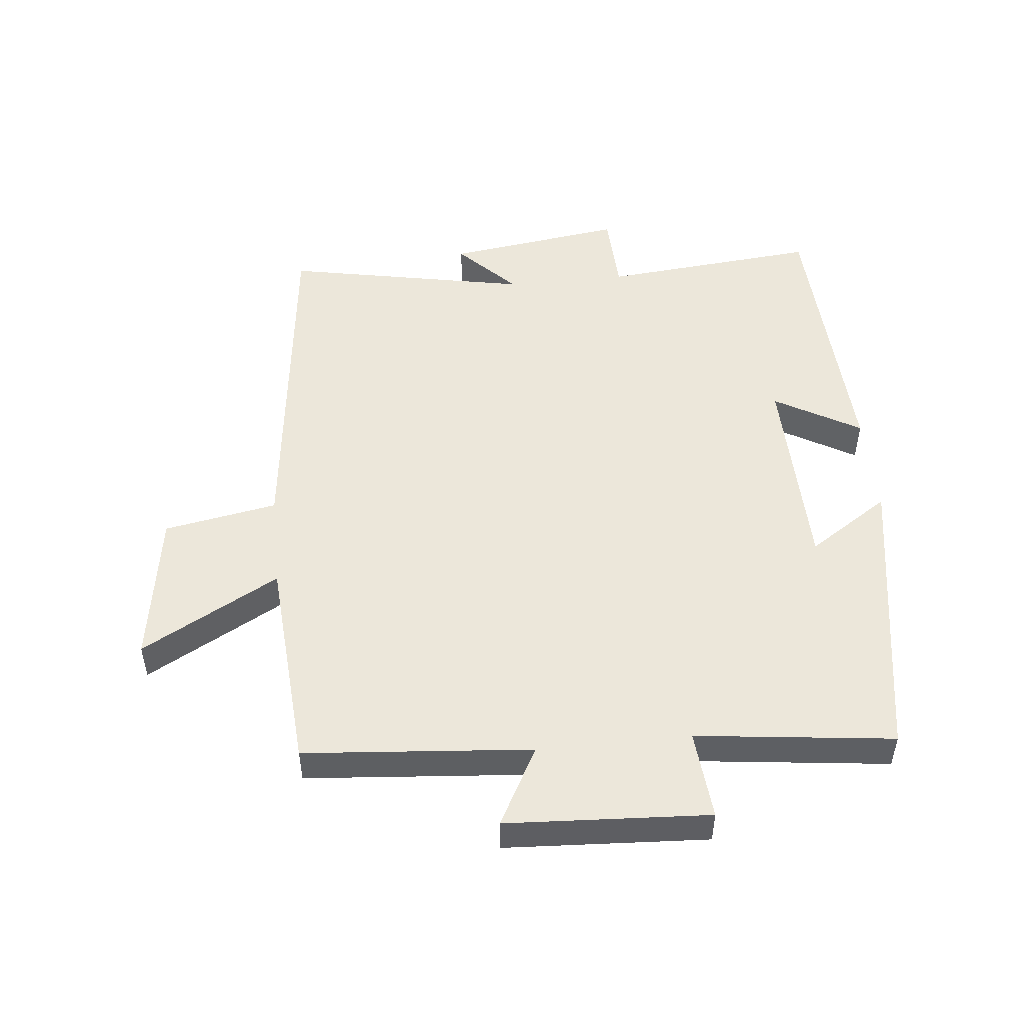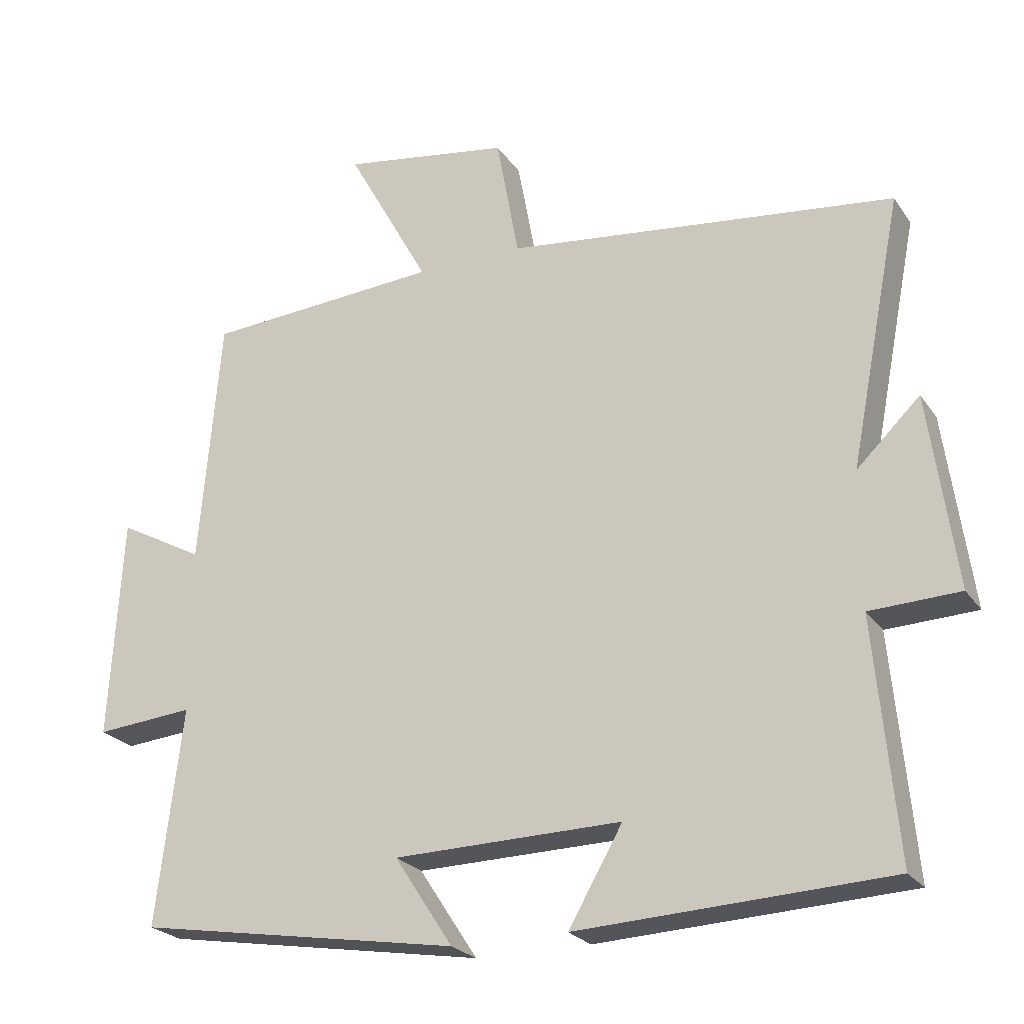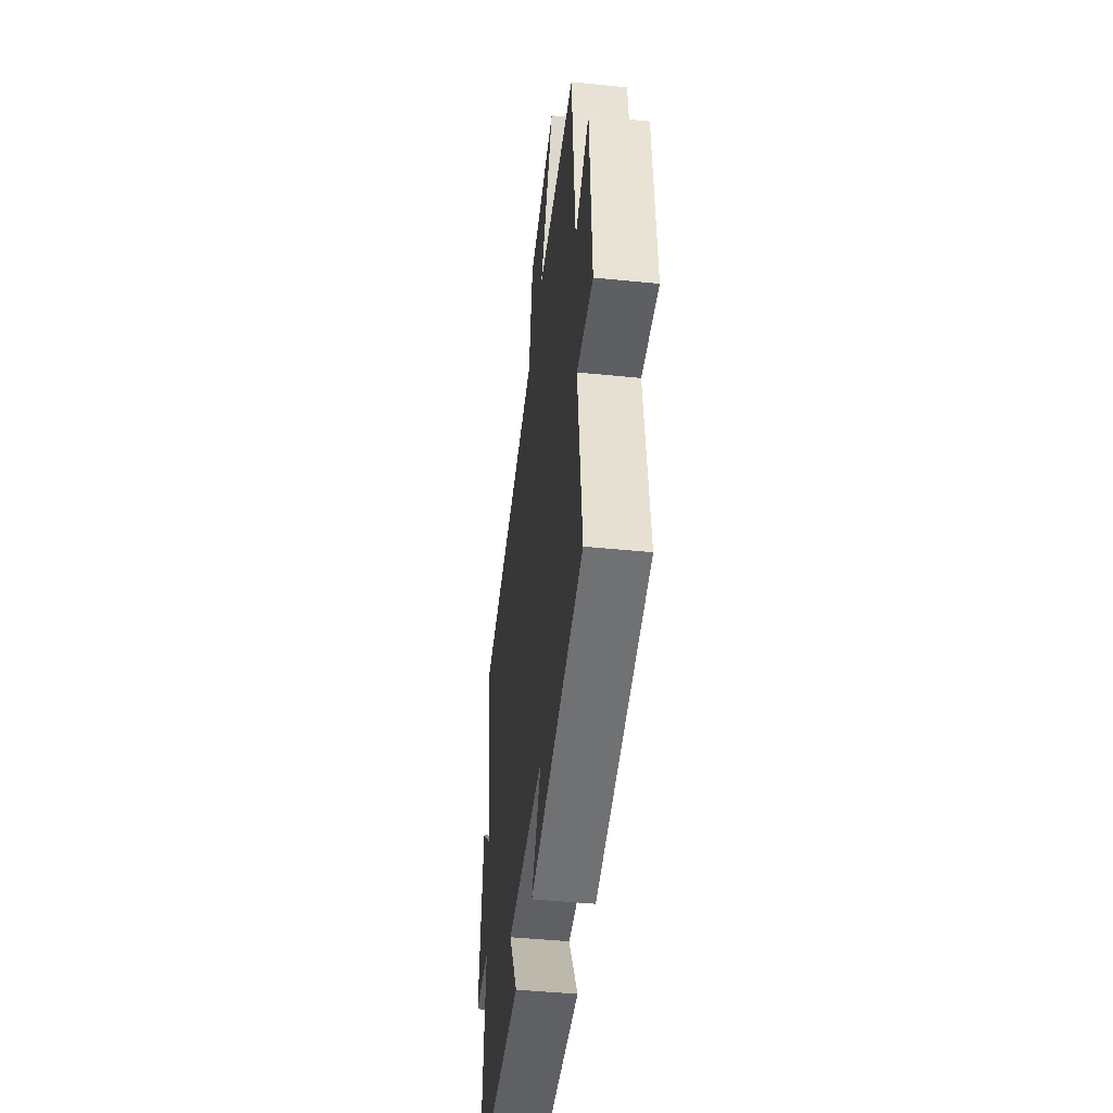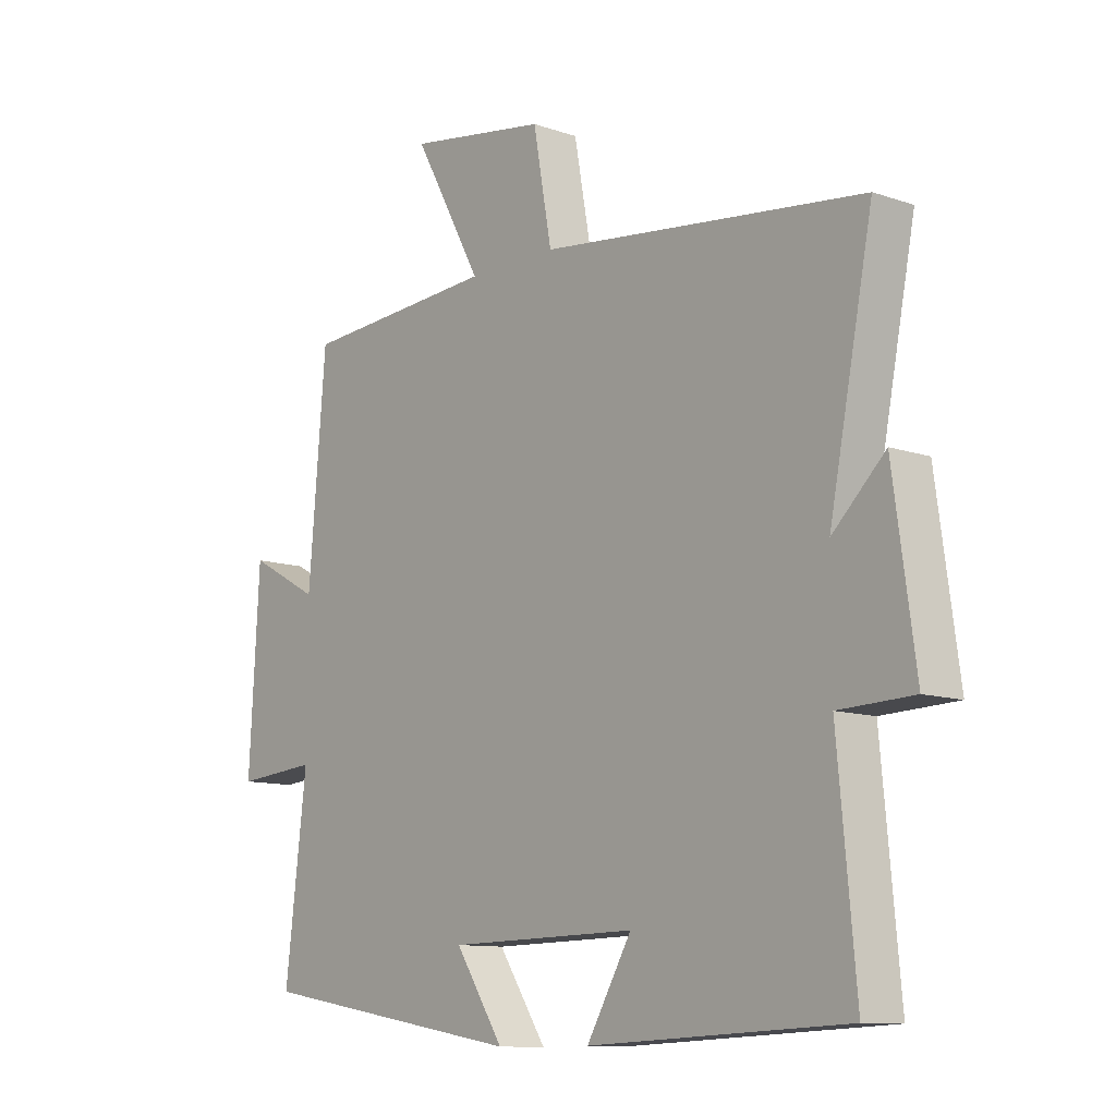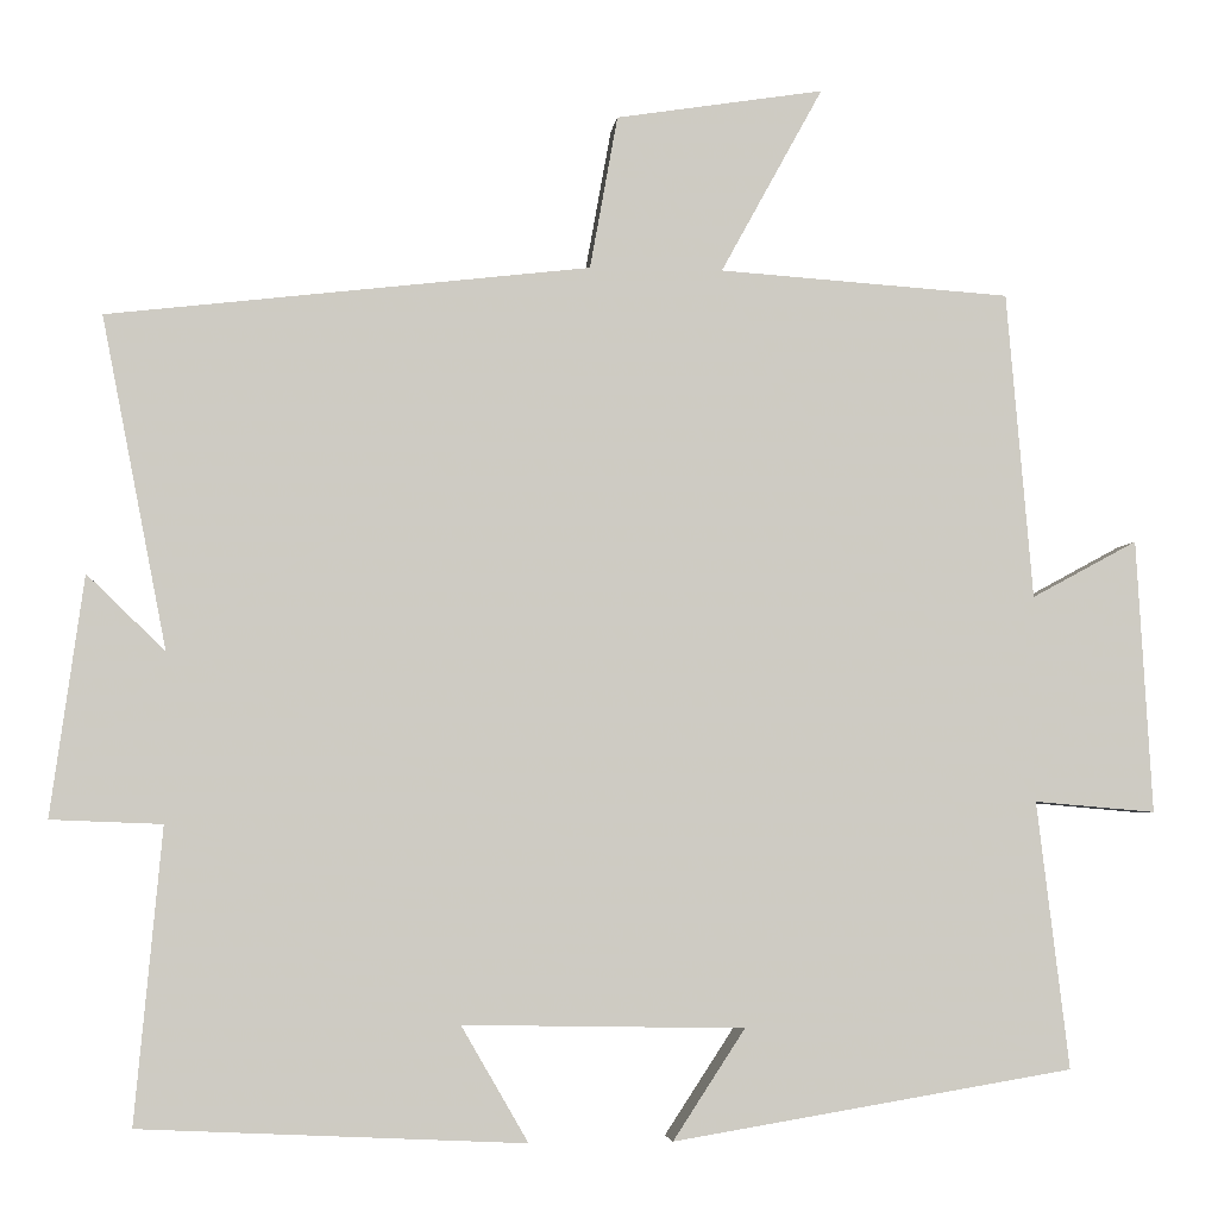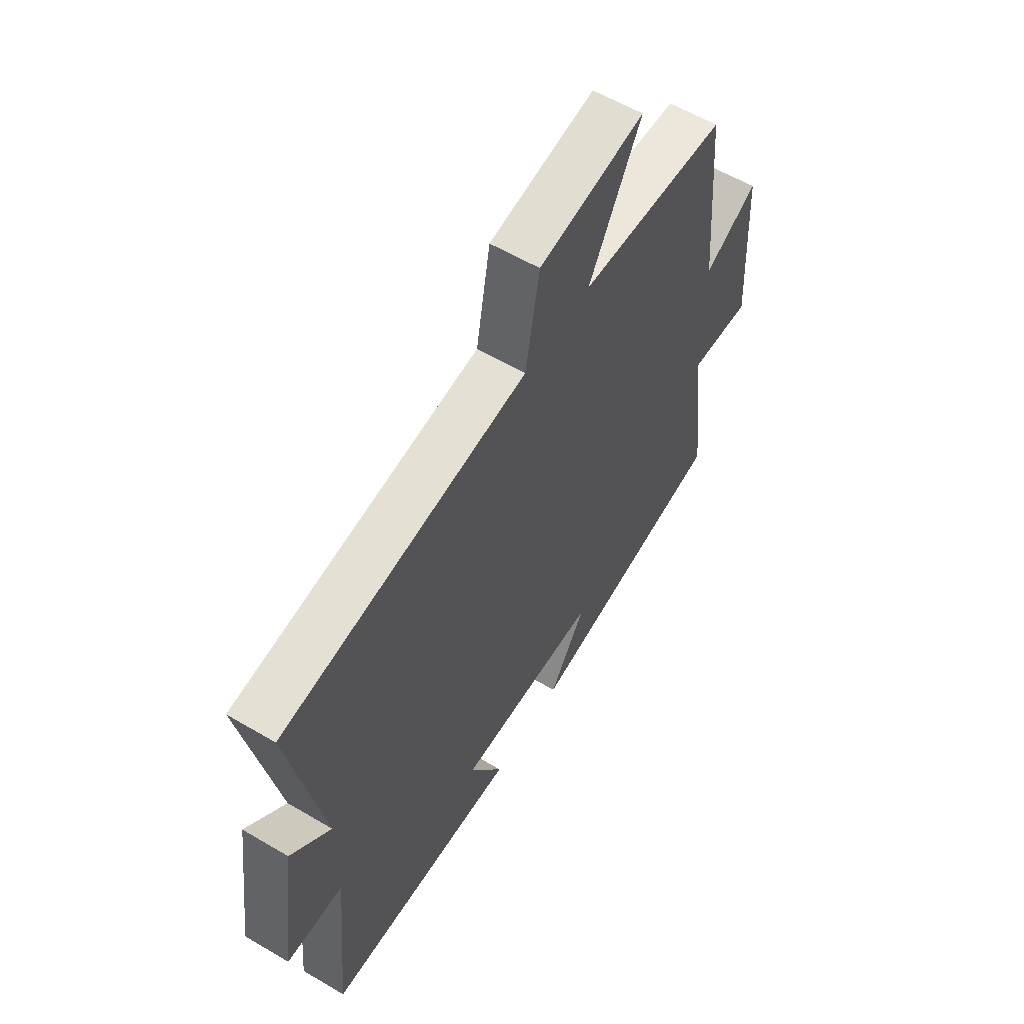
<metadata>
{"format":"obj","ext":"obj","renderer":"f3d","projection":"perspective","resolution":1024,"background":"white","views":[{"elev":50.3,"azim":84.1,"up":"+Y"},{"elev":-24.0,"azim":-153.9,"up":"+Z"},{"elev":-45.7,"azim":83.4,"up":"+Z"},{"elev":-10.8,"azim":-130.5,"up":"+Z"},{"elev":-4.2,"azim":-6.3,"up":"+Z"},{"elev":58.4,"azim":-58.6,"up":"+Z"}]}
</metadata>
<code>
v 0.537 0.07 -0.423
v 0.075 0.07 -0.5
v 0.158 0.07 -0.373
v -0.166 0.07 -0.367
v -0.089 0.07 -0.5
v -0.531 0.07 -0.479
v -0.5 0.07 -0.141
v -0.628 0.07 -0.136
v -0.59 0.07 0.14
v -0.5 0.07 0.053
v -0.575 0.07 0.435
v -0.02 0.07 0.5
v 0.012 0.07 0.677
v 0.252 0.07 0.715
v 0.134 0.07 0.5
v 0.47 0.07 0.477
v 0.5 0.07 0.123
v 0.622 0.07 0.189
v 0.64 0.07 -0.127
v 0.5 0.07 -0.115
v 0.537 0 -0.423
v 0.075 0 -0.5
v 0.158 0 -0.373
v -0.166 0 -0.367
v -0.089 0 -0.5
v -0.531 0 -0.479
v -0.5 0 -0.141
v -0.628 0 -0.136
v -0.59 0 0.14
v -0.5 0 0.053
v -0.575 0 0.435
v -0.02 0 0.5
v 0.012 0 0.677
v 0.252 0 0.715
v 0.134 0 0.5
v 0.47 0 0.477
v 0.5 0 0.123
v 0.622 0 0.189
v 0.64 0 -0.127
v 0.5 0 -0.115
f 17 18 19 20
f 15 16 17 20
f 15 20 1
f 12 13 14 15
f 10 11 12 15
f 10 15 1
f 7 8 9 10
f 7 10 1
f 4 5 6 7
f 3 4 7
f 3 7 1
f 1 2 3
f 40 39 38 37
f 40 37 36 35
f 21 40 35
f 35 34 33 32
f 35 32 31 30
f 21 35 30
f 30 29 28 27
f 21 30 27
f 27 26 25 24
f 27 24 23
f 21 27 23
f 23 22 21
f 1 21 22 2
f 2 22 23 3
f 3 23 24 4
f 4 24 25 5
f 5 25 26 6
f 6 26 27 7
f 7 27 28 8
f 8 28 29 9
f 9 29 30 10
f 10 30 31 11
f 11 31 32 12
f 12 32 33 13
f 13 33 34 14
f 14 34 35 15
f 15 35 36 16
f 16 36 37 17
f 17 37 38 18
f 18 38 39 19
f 19 39 40 20
f 20 40 21 1

</code>
